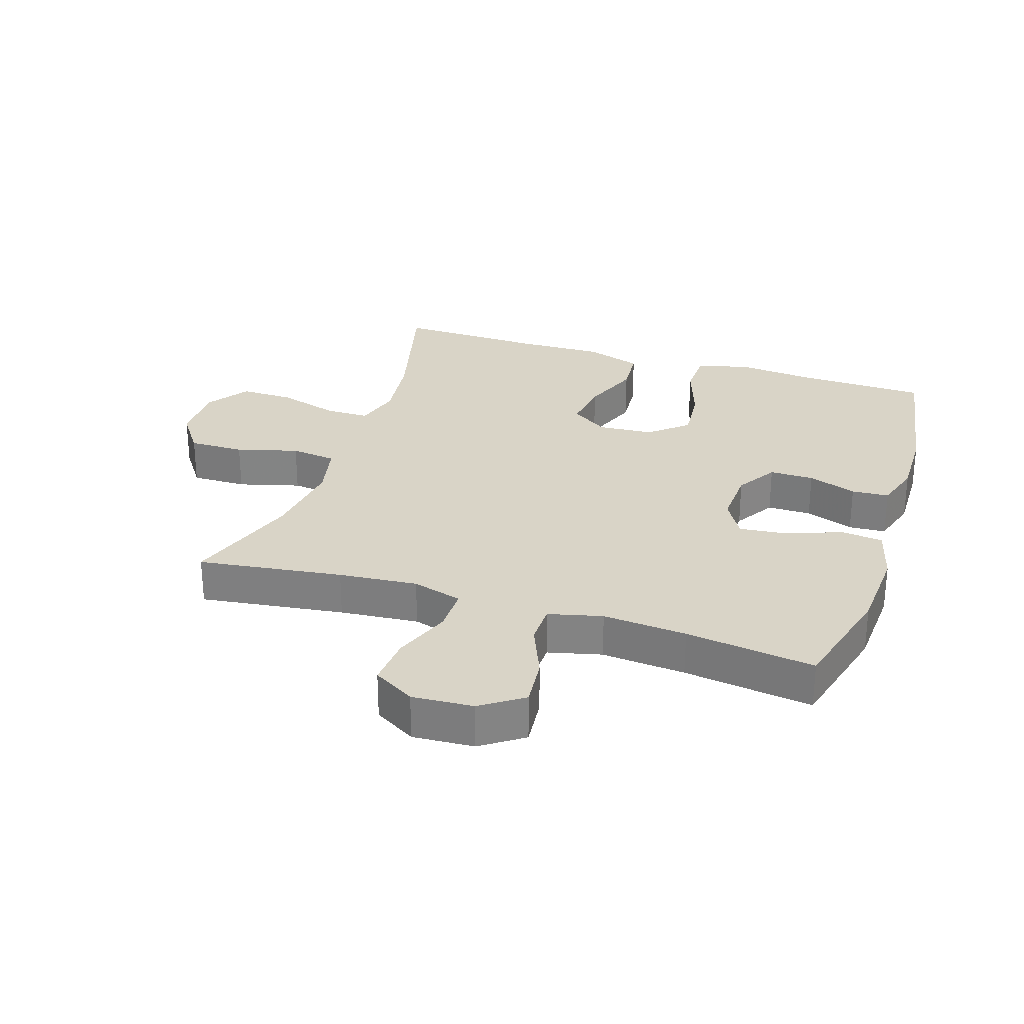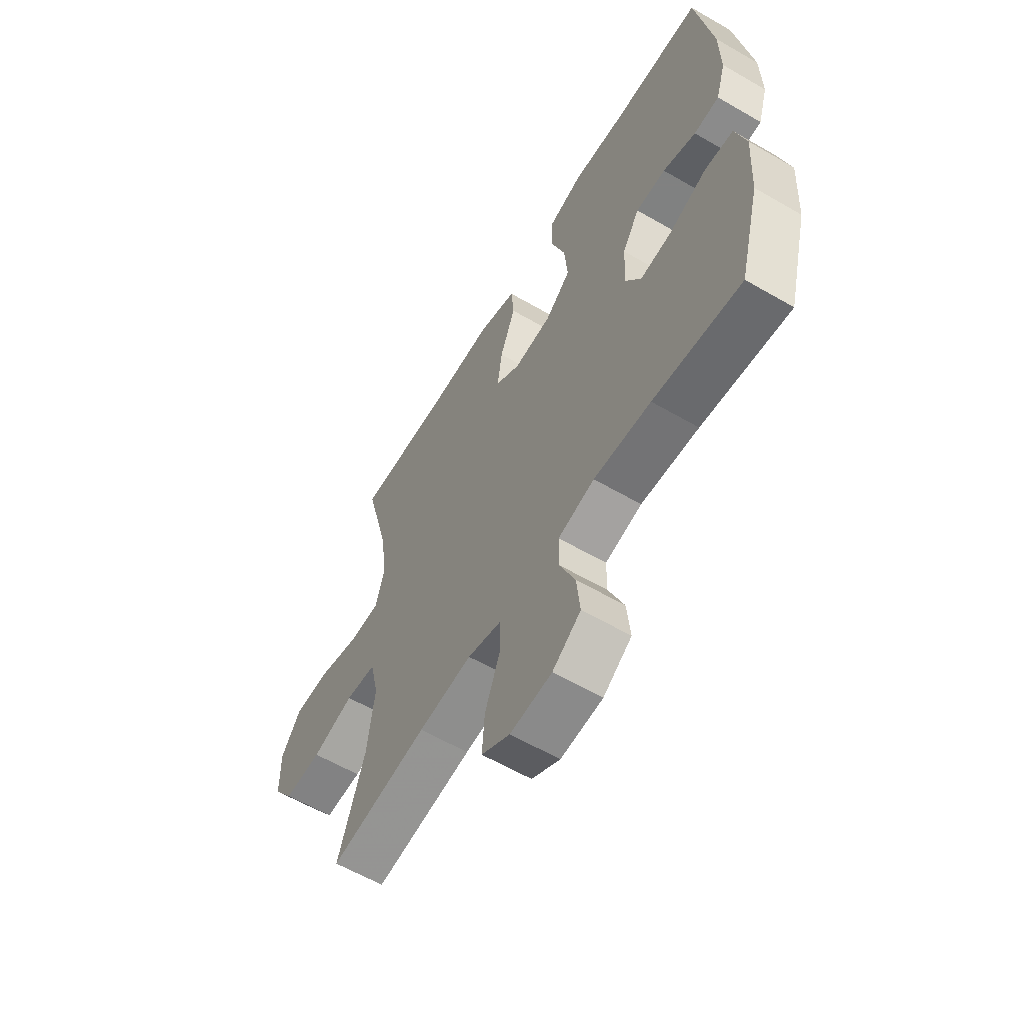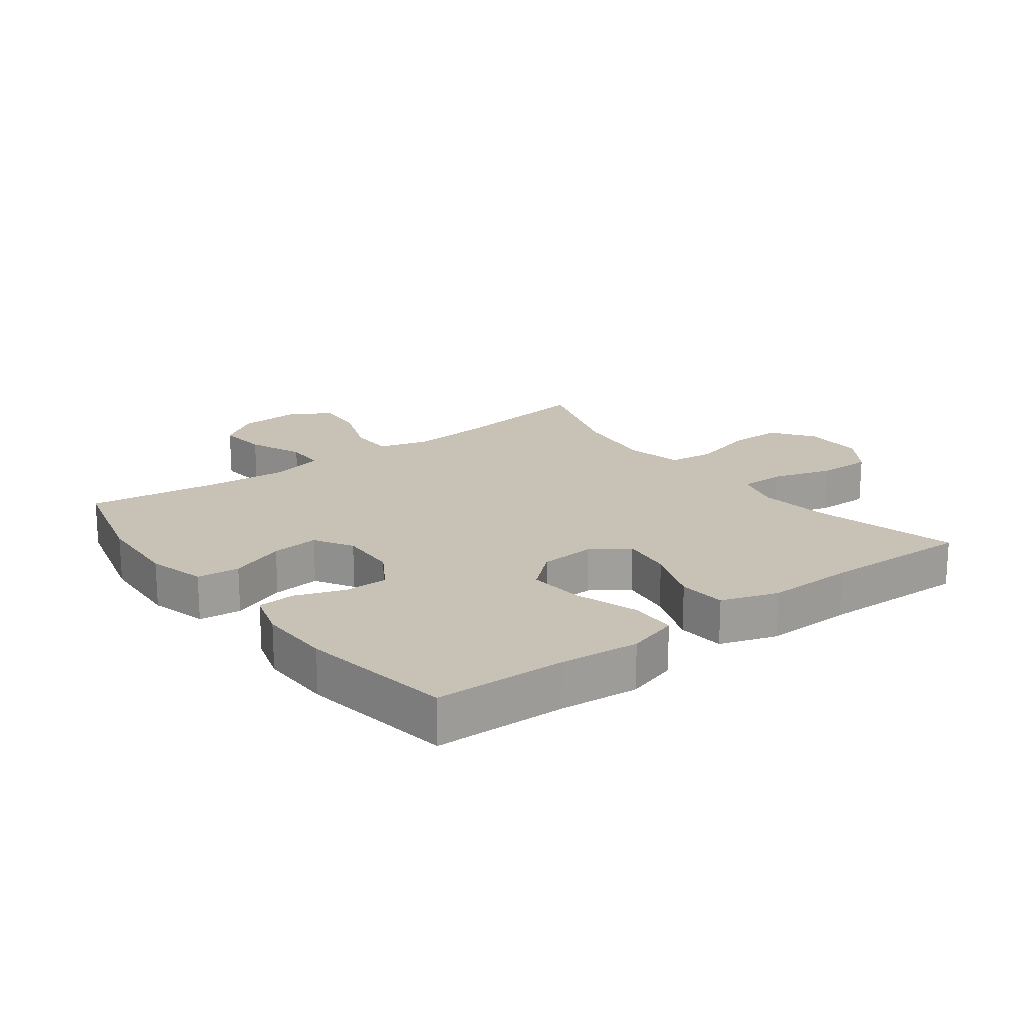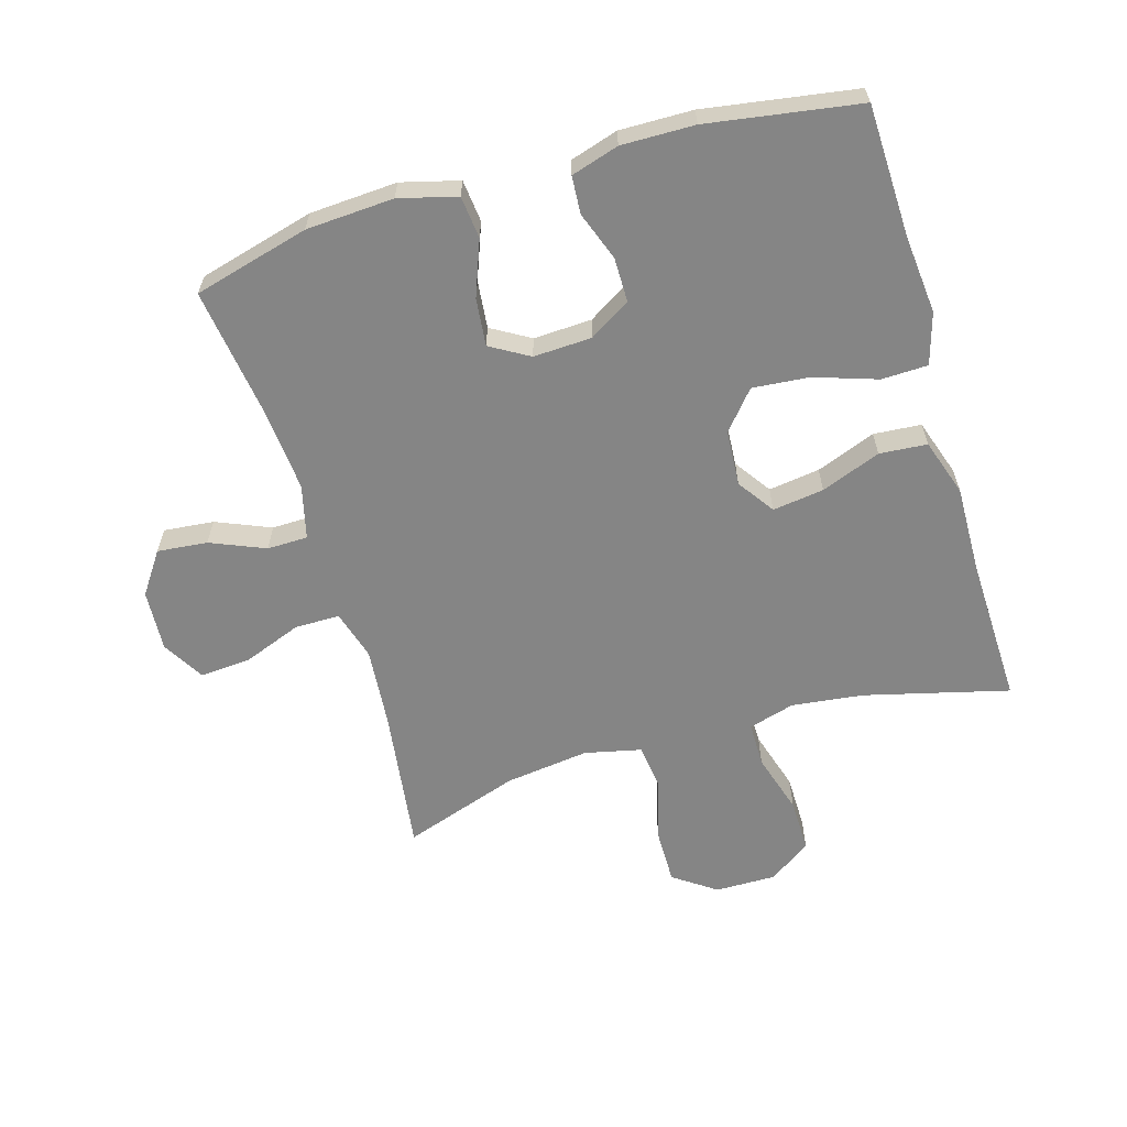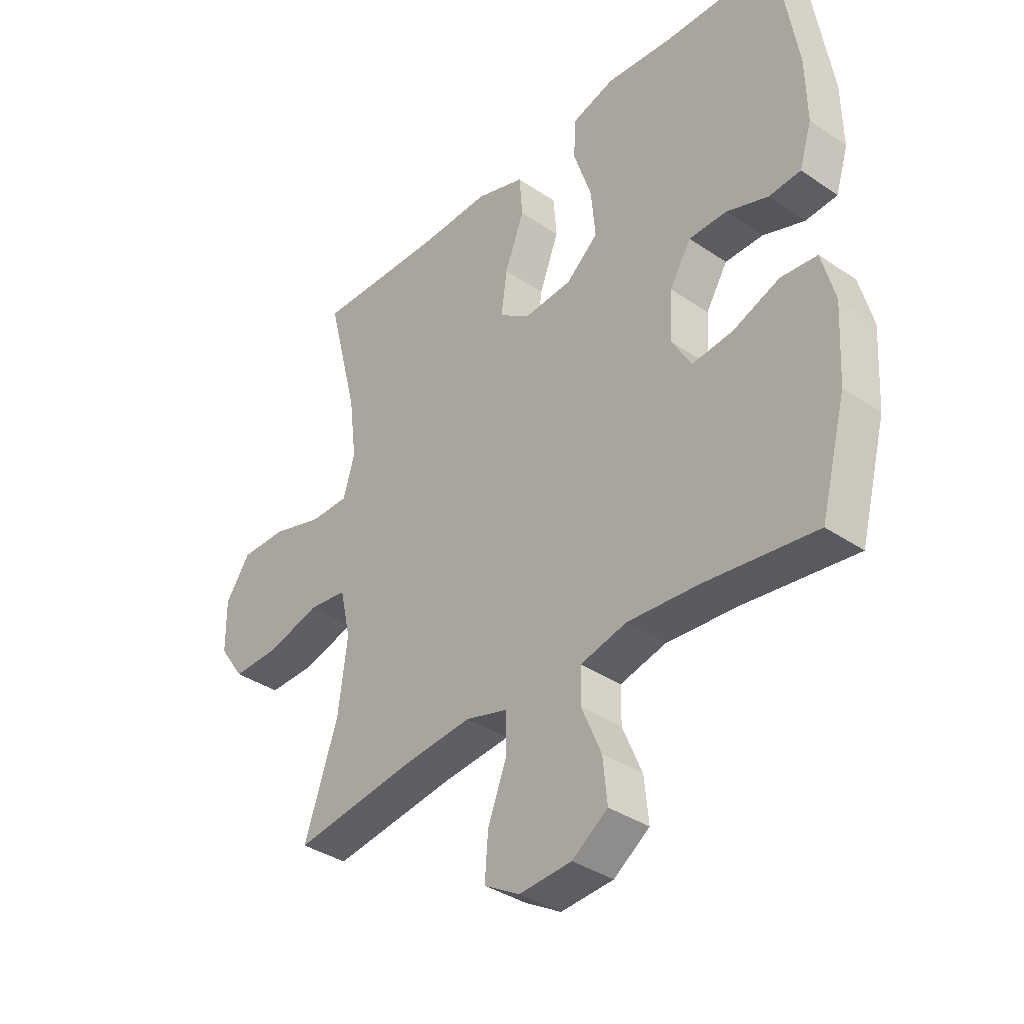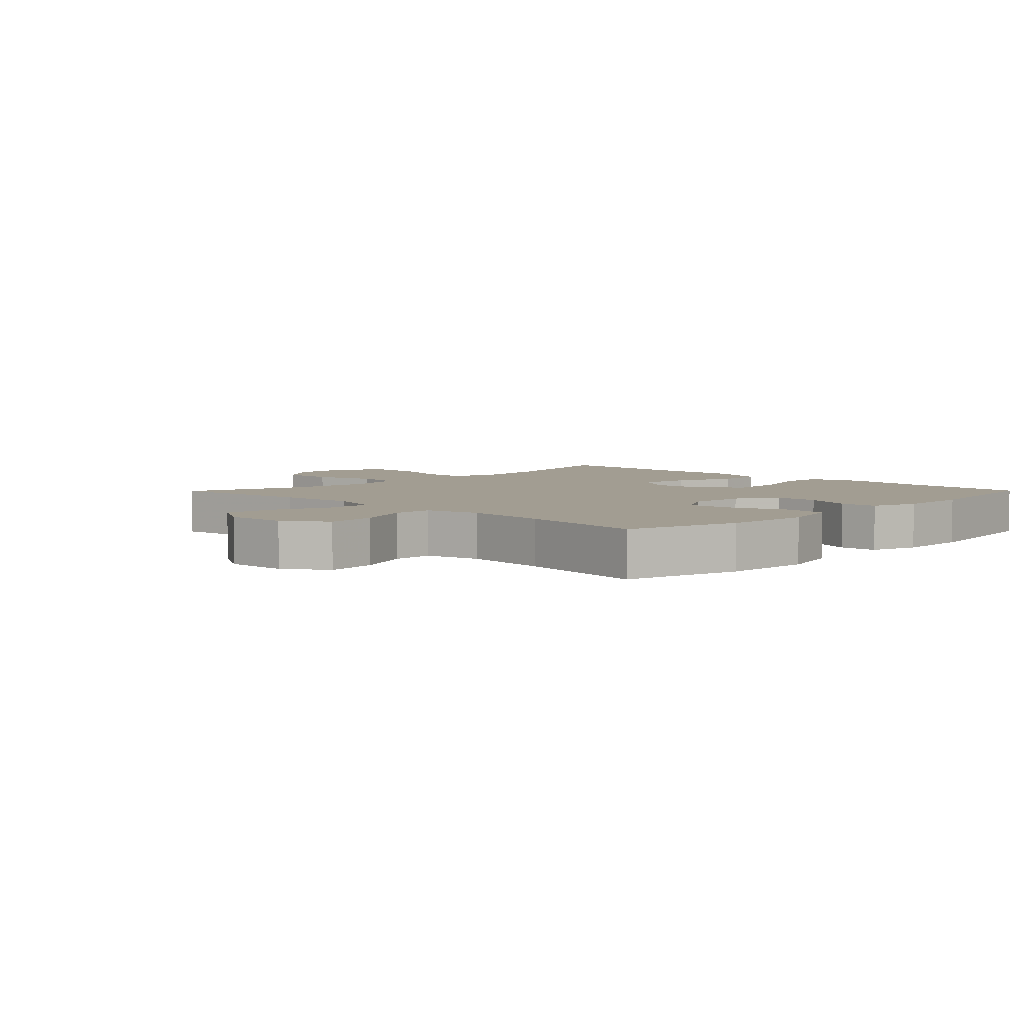
<metadata>
{"format":"obj","ext":"obj","renderer":"f3d","projection":"perspective","resolution":1024,"background":"white","views":[{"elev":28.4,"azim":-162.0,"up":"+Y"},{"elev":-60.3,"azim":-120.7,"up":"+Z"},{"elev":19.0,"azim":-37.1,"up":"+Y"},{"elev":-61.7,"azim":-73.5,"up":"+Y"},{"elev":-37.0,"azim":-131.2,"up":"+Z"},{"elev":4.9,"azim":-135.4,"up":"+Y"}]}
</metadata>
<code>
v 0.5 0.07 0.5
v 0.442 0.07 0.273
v 0.428 0.07 0.16
v 0.449 0.07 0.087
v 0.52 0.07 0.087
v 0.616 0.07 0.116
v 0.701 0.07 0.117
v 0.747 0.07 0.05
v 0.746 0.07 -0.046
v 0.699 0.07 -0.113
v 0.611 0.07 -0.112
v 0.513 0.07 -0.085
v 0.441 0.07 -0.094
v 0.421 0.07 -0.183
v 0.438 0.07 -0.316
v 0.5 0.07 -0.5
v 0.271 0.07 -0.469
v 0.146 0.07 -0.458
v 0.067 0.07 -0.481
v 0.067 0.07 -0.552
v 0.102 0.07 -0.644
v 0.108 0.07 -0.724
v 0.042 0.07 -0.763
v -0.055 0.07 -0.757
v -0.121 0.07 -0.711
v -0.113 0.07 -0.632
v -0.077 0.07 -0.546
v -0.078 0.07 -0.482
v -0.163 0.07 -0.461
v -0.296 0.07 -0.472
v -0.5 0.07 -0.5
v -0.548 0.07 -0.318
v -0.556 0.07 -0.18
v -0.532 0.07 -0.089
v -0.465 0.07 -0.082
v -0.378 0.07 -0.115
v -0.303 0.07 -0.123
v -0.267 0.07 -0.062
v -0.271 0.07 0.03
v -0.311 0.07 0.095
v -0.381 0.07 0.095
v -0.458 0.07 0.067
v -0.517 0.07 0.071
v -0.54 0.07 0.146
v -0.538 0.07 0.261
v -0.5 0.07 0.5
v -0.294 0.07 0.506
v -0.169 0.07 0.518
v -0.088 0.07 0.494
v -0.086 0.07 0.421
v -0.119 0.07 0.322
v -0.127 0.07 0.233
v -0.067 0.07 0.182
v 0.021 0.07 0.176
v 0.079 0.07 0.216
v 0.068 0.07 0.297
v 0.032 0.07 0.391
v 0.038 0.07 0.466
v 0.128 0.07 0.496
v 0.266 0.07 0.493
v 0.5 0 0.5
v 0.442 0 0.273
v 0.428 0 0.16
v 0.449 0 0.087
v 0.52 0 0.087
v 0.616 0 0.116
v 0.701 0 0.117
v 0.747 0 0.05
v 0.746 0 -0.046
v 0.699 0 -0.113
v 0.611 0 -0.112
v 0.513 0 -0.085
v 0.441 0 -0.094
v 0.421 0 -0.183
v 0.438 0 -0.316
v 0.5 0 -0.5
v 0.271 0 -0.469
v 0.146 0 -0.458
v 0.067 0 -0.481
v 0.067 0 -0.552
v 0.102 0 -0.644
v 0.108 0 -0.724
v 0.042 0 -0.763
v -0.055 0 -0.757
v -0.121 0 -0.711
v -0.113 0 -0.632
v -0.077 0 -0.546
v -0.078 0 -0.482
v -0.163 0 -0.461
v -0.296 0 -0.472
v -0.5 0 -0.5
v -0.548 0 -0.318
v -0.556 0 -0.18
v -0.532 0 -0.089
v -0.465 0 -0.082
v -0.378 0 -0.115
v -0.303 0 -0.123
v -0.267 0 -0.062
v -0.271 0 0.03
v -0.311 0 0.095
v -0.381 0 0.095
v -0.458 0 0.067
v -0.517 0 0.071
v -0.54 0 0.146
v -0.538 0 0.261
v -0.5 0 0.5
v -0.294 0 0.506
v -0.169 0 0.518
v -0.088 0 0.494
v -0.086 0 0.421
v -0.119 0 0.322
v -0.127 0 0.233
v -0.067 0 0.182
v 0.021 0 0.176
v 0.079 0 0.216
v 0.068 0 0.297
v 0.032 0 0.391
v 0.038 0 0.466
v 0.128 0 0.496
v 0.266 0 0.493
f 58 59 60
f 57 58 60
f 56 57 60
f 60 1 2
f 56 60 2
f 55 56 2
f 54 55 2 3
f 49 50 51
f 48 49 51
f 47 48 51
f 47 51 52
f 46 47 52
f 45 46 52
f 44 45 52
f 43 44 52
f 42 43 52
f 41 42 52
f 40 41 52 53
f 34 35 36
f 33 34 36
f 32 33 36
f 31 32 36
f 30 31 36
f 29 30 36 37
f 28 29 37 38
f 25 26 27
f 24 25 27
f 23 24 27
f 22 23 27
f 21 22 27
f 20 21 27
f 19 20 27 28
f 28 38 39
f 19 28 39
f 18 19 39
f 15 16 17
f 40 53 54
f 39 40 54
f 18 39 54
f 17 18 54
f 15 17 54
f 14 15 54
f 10 11 12
f 9 10 12
f 8 9 12
f 7 8 12
f 6 7 12
f 5 6 12
f 54 3 4
f 14 54 4
f 13 14 4
f 4 5 12 13
f 120 119 118
f 120 118 117
f 120 117 116
f 62 61 120
f 62 120 116
f 62 116 115
f 63 62 115 114
f 111 110 109
f 111 109 108
f 111 108 107
f 112 111 107
f 112 107 106
f 112 106 105
f 112 105 104
f 112 104 103
f 112 103 102
f 112 102 101
f 113 112 101 100
f 96 95 94
f 96 94 93
f 96 93 92
f 96 92 91
f 96 91 90
f 97 96 90 89
f 98 97 89 88
f 87 86 85
f 87 85 84
f 87 84 83
f 87 83 82
f 87 82 81
f 87 81 80
f 88 87 80 79
f 99 98 88
f 99 88 79
f 99 79 78
f 77 76 75
f 114 113 100
f 114 100 99
f 114 99 78
f 114 78 77
f 114 77 75
f 114 75 74
f 72 71 70
f 72 70 69
f 72 69 68
f 72 68 67
f 72 67 66
f 72 66 65
f 64 63 114
f 64 114 74
f 64 74 73
f 73 72 65 64
f 1 61 62 2
f 2 62 63 3
f 3 63 64 4
f 4 64 65 5
f 5 65 66 6
f 6 66 67 7
f 7 67 68 8
f 8 68 69 9
f 9 69 70 10
f 10 70 71 11
f 11 71 72 12
f 12 72 73 13
f 13 73 74 14
f 14 74 75 15
f 15 75 76 16
f 16 76 77 17
f 17 77 78 18
f 18 78 79 19
f 19 79 80 20
f 20 80 81 21
f 21 81 82 22
f 22 82 83 23
f 23 83 84 24
f 24 84 85 25
f 25 85 86 26
f 26 86 87 27
f 27 87 88 28
f 28 88 89 29
f 29 89 90 30
f 30 90 91 31
f 31 91 92 32
f 32 92 93 33
f 33 93 94 34
f 34 94 95 35
f 35 95 96 36
f 36 96 97 37
f 37 97 98 38
f 38 98 99 39
f 39 99 100 40
f 40 100 101 41
f 41 101 102 42
f 42 102 103 43
f 43 103 104 44
f 44 104 105 45
f 45 105 106 46
f 46 106 107 47
f 47 107 108 48
f 48 108 109 49
f 49 109 110 50
f 50 110 111 51
f 51 111 112 52
f 52 112 113 53
f 53 113 114 54
f 54 114 115 55
f 55 115 116 56
f 56 116 117 57
f 57 117 118 58
f 58 118 119 59
f 59 119 120 60
f 60 120 61 1

</code>
